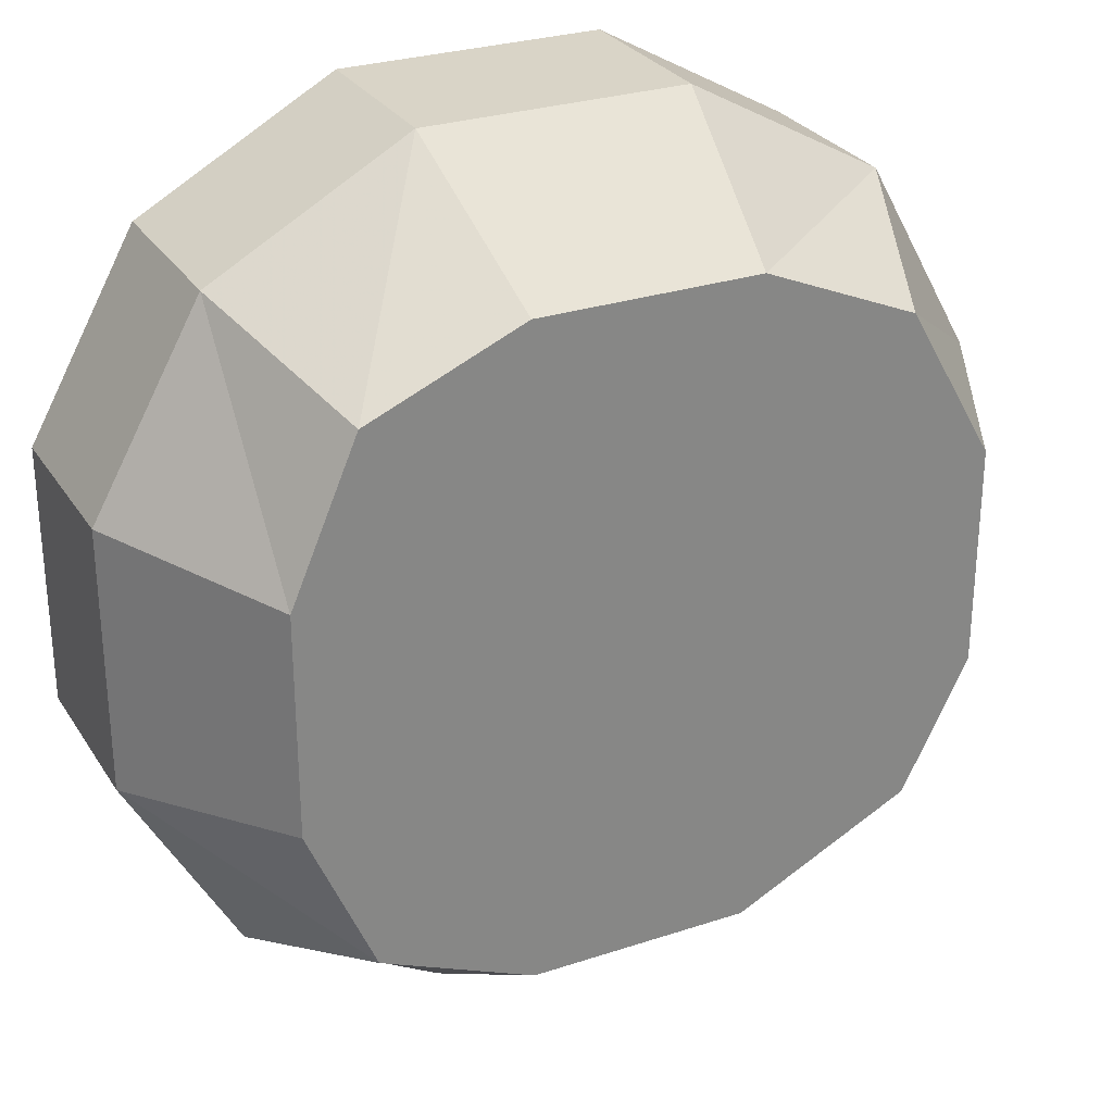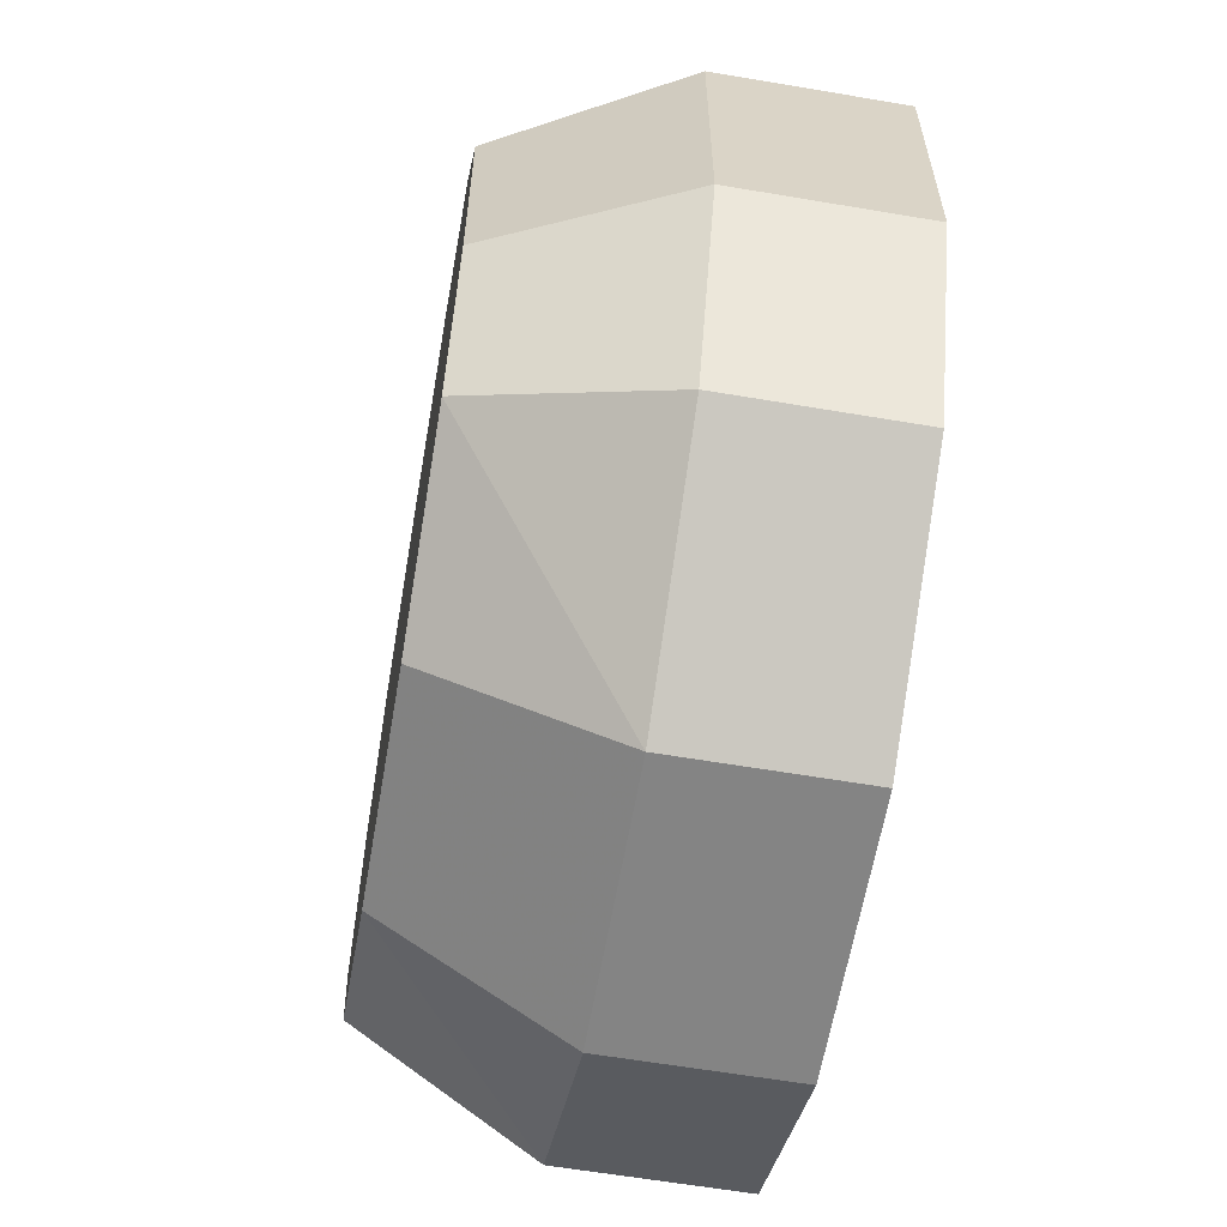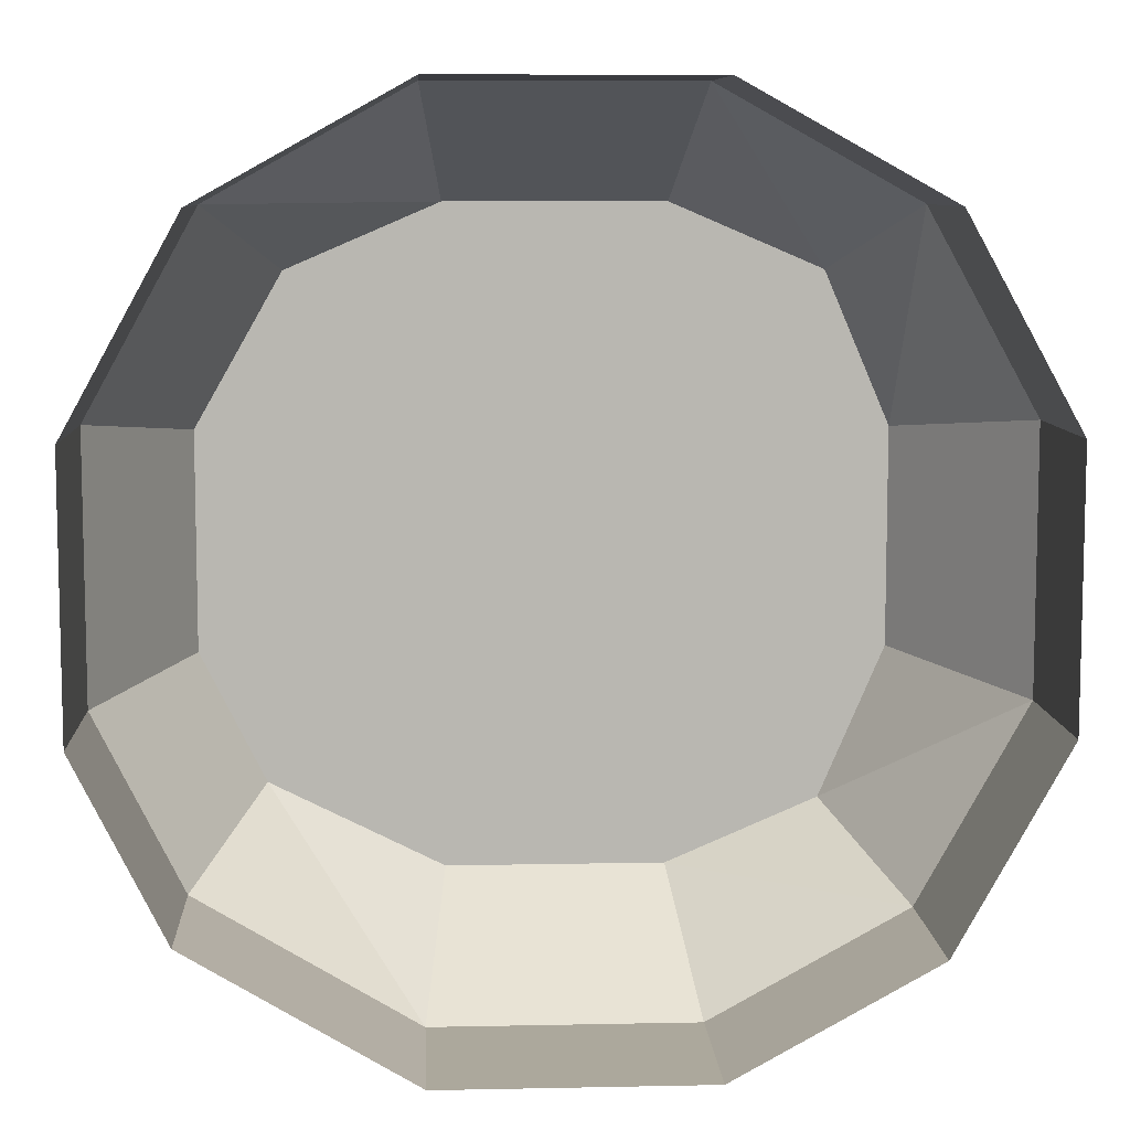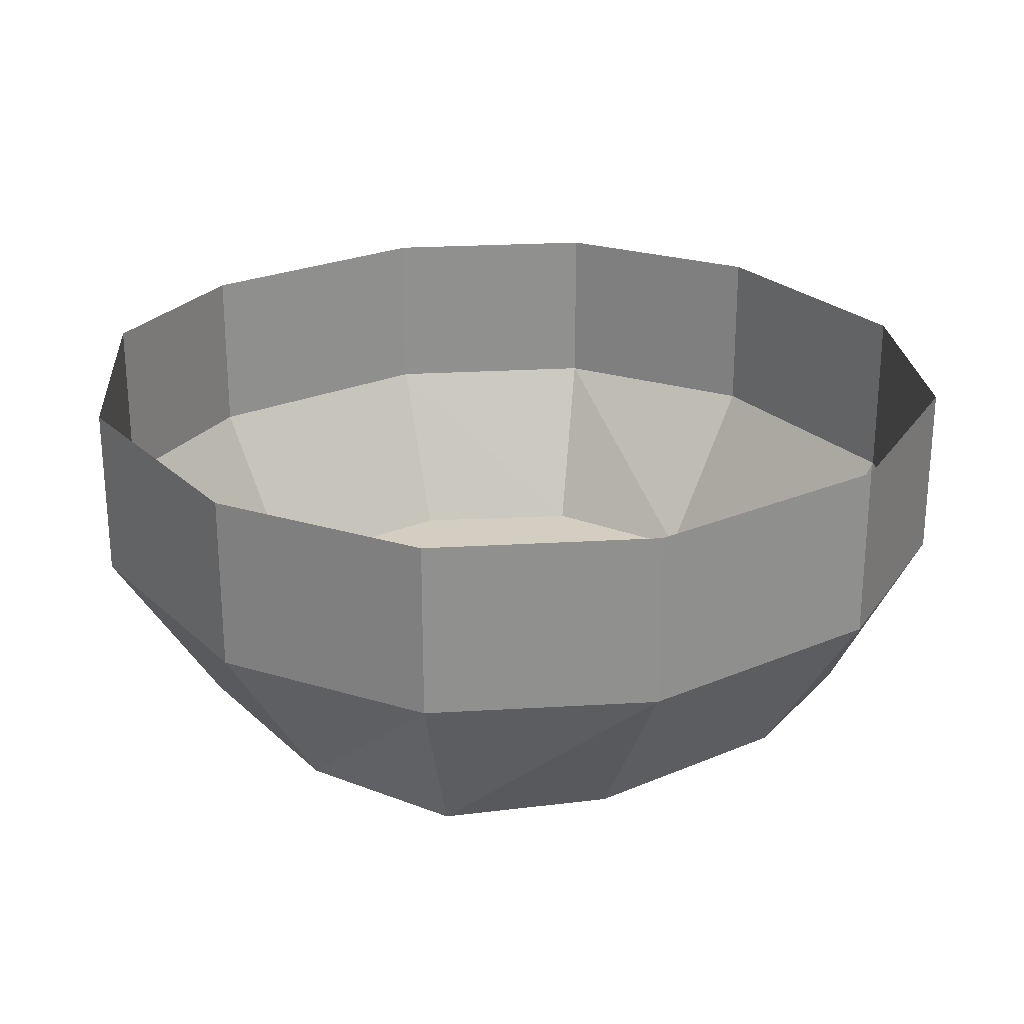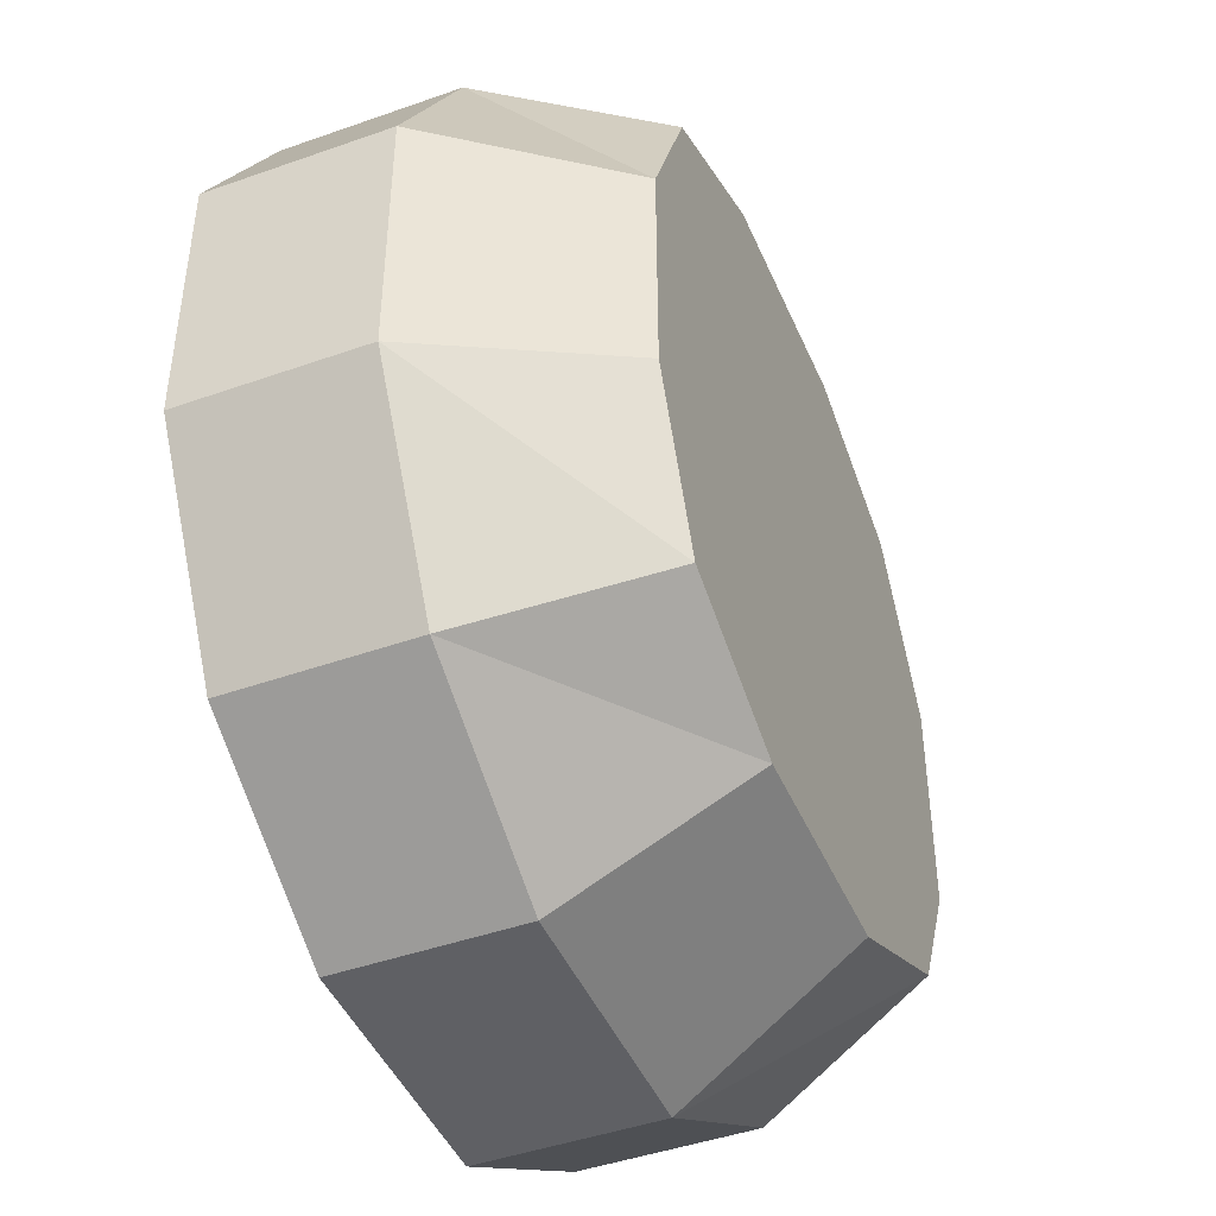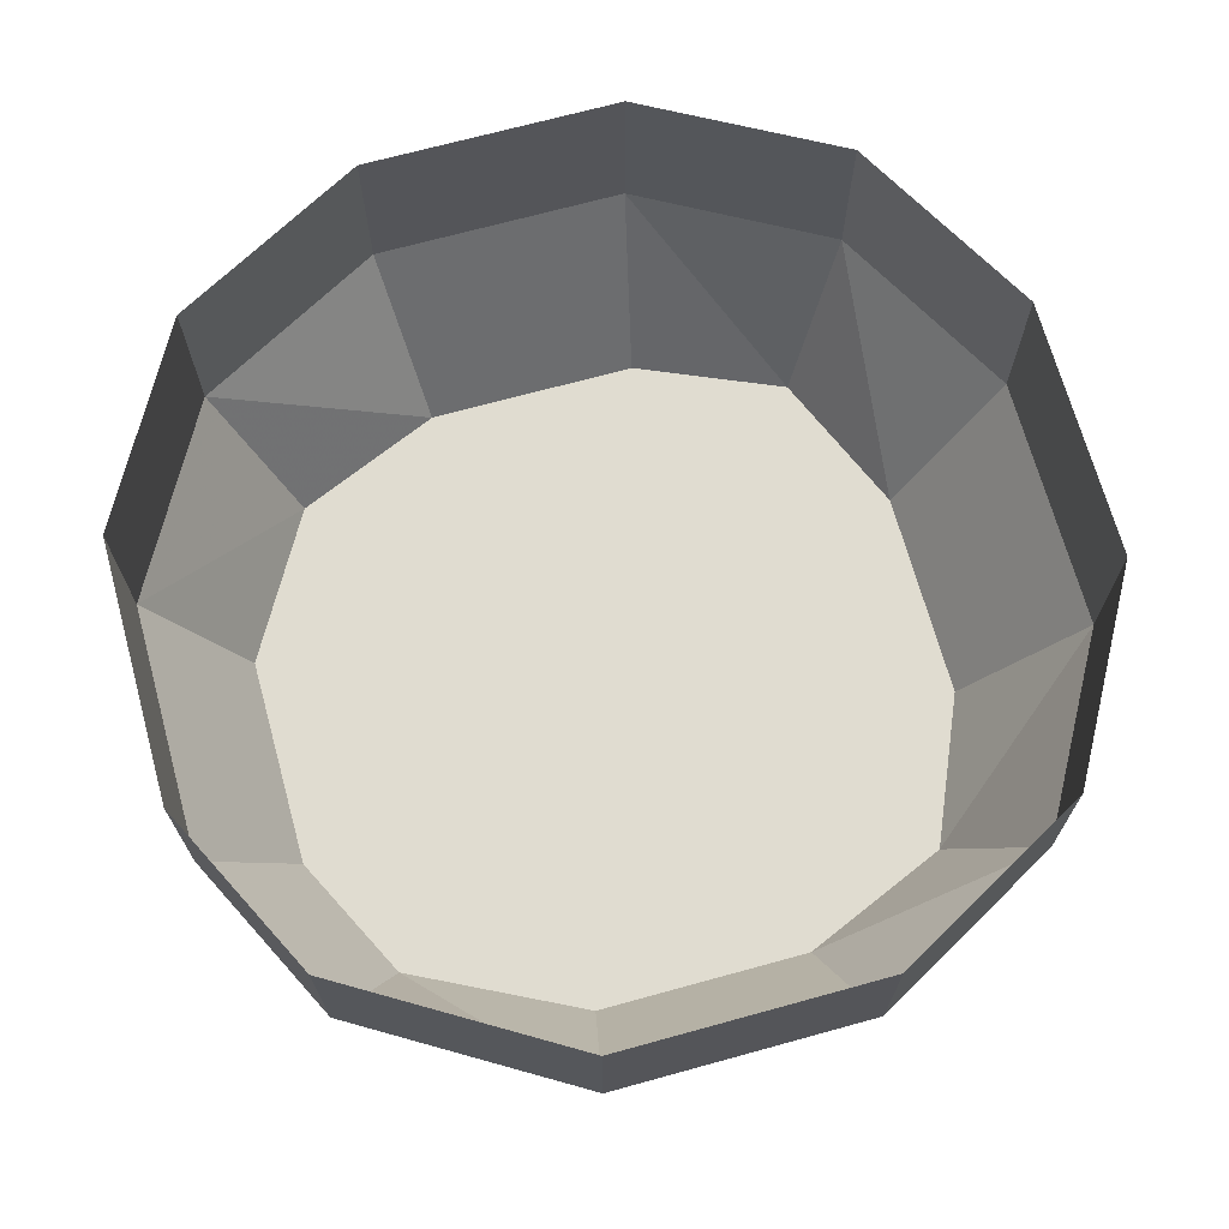
<metadata>
{"format":"obj","ext":"obj","renderer":"f3d","projection":"perspective","resolution":1024,"background":"white","views":[{"elev":28.4,"azim":-26.4,"up":"+Z"},{"elev":-61.4,"azim":80.2,"up":"+Z"},{"elev":8.5,"azim":176.8,"up":"+Z"},{"elev":24.9,"azim":-124.6,"up":"+Y"},{"elev":-44.9,"azim":-67.7,"up":"+Z"},{"elev":69.5,"azim":164.6,"up":"+Y"}]}
</metadata>
<code>
v 0.007812 -0.125 -0.02344
v -0.007812 -0.125 -0.02344
v 0 -0.125 -0.05469
v -0.01562 -0.125 -0.08594
v -0.01562 -0.125 -0.0625
v -0.03125 -0.125 -0.0625
v -0.03125 -0.125 -0.08594
v 0.03125 -0.125 -0.08594
v 0.03125 -0.125 -0.0625
v 0.01562 -0.125 -0.0625
v 0.01562 -0.125 -0.08594
v 0.07031 -0.125 0.07812
v 0.05469 -0.125 0.1094
v -0.08594 -0.125 0.01562
v -0.07031 -0.125 0
v -0.02344 -0.125 -0.1094
v 0.02344 -0.125 -0.1094
v 0.05469 -0.125 -0.07812
v 0.05469 -0.125 -0.04688
v 0.02344 -0.125 -0.03125
v -0.02344 -0.125 -0.03125
v -0.05469 -0.125 -0.04688
v -0.05469 -0.125 -0.07812
v 0.03906 -0.125 0
v -0.03906 -0.125 0
v 0.07031 -0.125 0
v 0.08594 -0.125 0.01562
v -0.05469 -0.125 0.1094
v -0.07031 -0.125 0.07812
v -0.1562 -0.0625 -0.04688
v -0.1172 -0.0625 -0.1172
v -0.09375 -0.125 -0.09375
v -0.1172 -0.125 -0.03906
v -0.1562 -0.0625 0.04688
v -0.1562 0 0.04688
v -0.1562 0 -0.04688
v -0.1172 0 -0.1172
v -0.04688 -0.0625 -0.1562
v -0.03906 -0.125 -0.1172
v 0.03906 -0.125 -0.1172
v 0.1016 -0.125 -0.08594
v 0.125 -0.125 -0.03906
v 0.125 -0.125 0.03906
v 0.09375 -0.125 0.09375
v 0.03906 -0.125 0.1172
v -0.03906 -0.125 0.1172
v -0.09375 -0.125 0.09375
v -0.1172 -0.125 0.03906
v -0.1172 -0.0625 0.1172
v -0.1172 0 0.1172
v 0.04688 -0.0625 -0.1562
v 0.125 -0.0625 -0.1094
v 0.1562 -0.0625 -0.04688
v 0.1562 -0.0625 0.04688
v 0.1172 -0.0625 0.1172
v 0.04688 -0.0625 0.1562
v -0.04688 -0.0625 0.1562
v -0.04688 0 -0.1562
v 0.04688 0 -0.1562
v 0.125 0 -0.1094
v 0.1562 0 -0.04688
v 0.1562 0 0.04688
v 0.1172 0 0.1172
v 0.04688 0 0.1562
v -0.04688 0 0.1562
f 1 2 3
f 4 5 6
f 4 6 7
f 8 9 10
f 8 10 11
f 12 13 14
f 12 14 15
f 16 17 18
f 16 18 19
f 16 19 20
f 16 20 21
f 16 21 22
f 16 22 23
f 20 24 25
f 20 25 21
f 26 27 28
f 26 28 29
f 30 31 32
f 30 32 33
f 30 33 34
f 30 34 35
f 30 35 36
f 30 36 31
f 31 36 37
f 31 37 38
f 31 38 39
f 31 39 32
f 32 39 33
f 33 39 40
f 33 40 41
f 33 41 42
f 33 42 43
f 33 43 44
f 33 44 45
f 33 45 46
f 33 46 47
f 33 47 48
f 33 48 34
f 34 48 49
f 34 49 50
f 34 50 35
f 38 51 40
f 38 40 39
f 51 52 41
f 51 41 40
f 52 53 42
f 52 42 41
f 53 54 43
f 53 43 42
f 54 55 44
f 54 44 43
f 55 56 45
f 55 45 44
f 56 57 46
f 56 46 45
f 57 49 47
f 57 47 46
f 49 48 47
f 37 58 38
f 38 58 51
f 51 58 59
f 51 59 52
f 52 59 60
f 52 60 53
f 53 60 61
f 53 61 54
f 54 61 62
f 54 62 55
f 55 62 63
f 55 63 56
f 56 63 64
f 56 64 57
f 57 64 65
f 57 65 49
f 49 65 50

</code>
